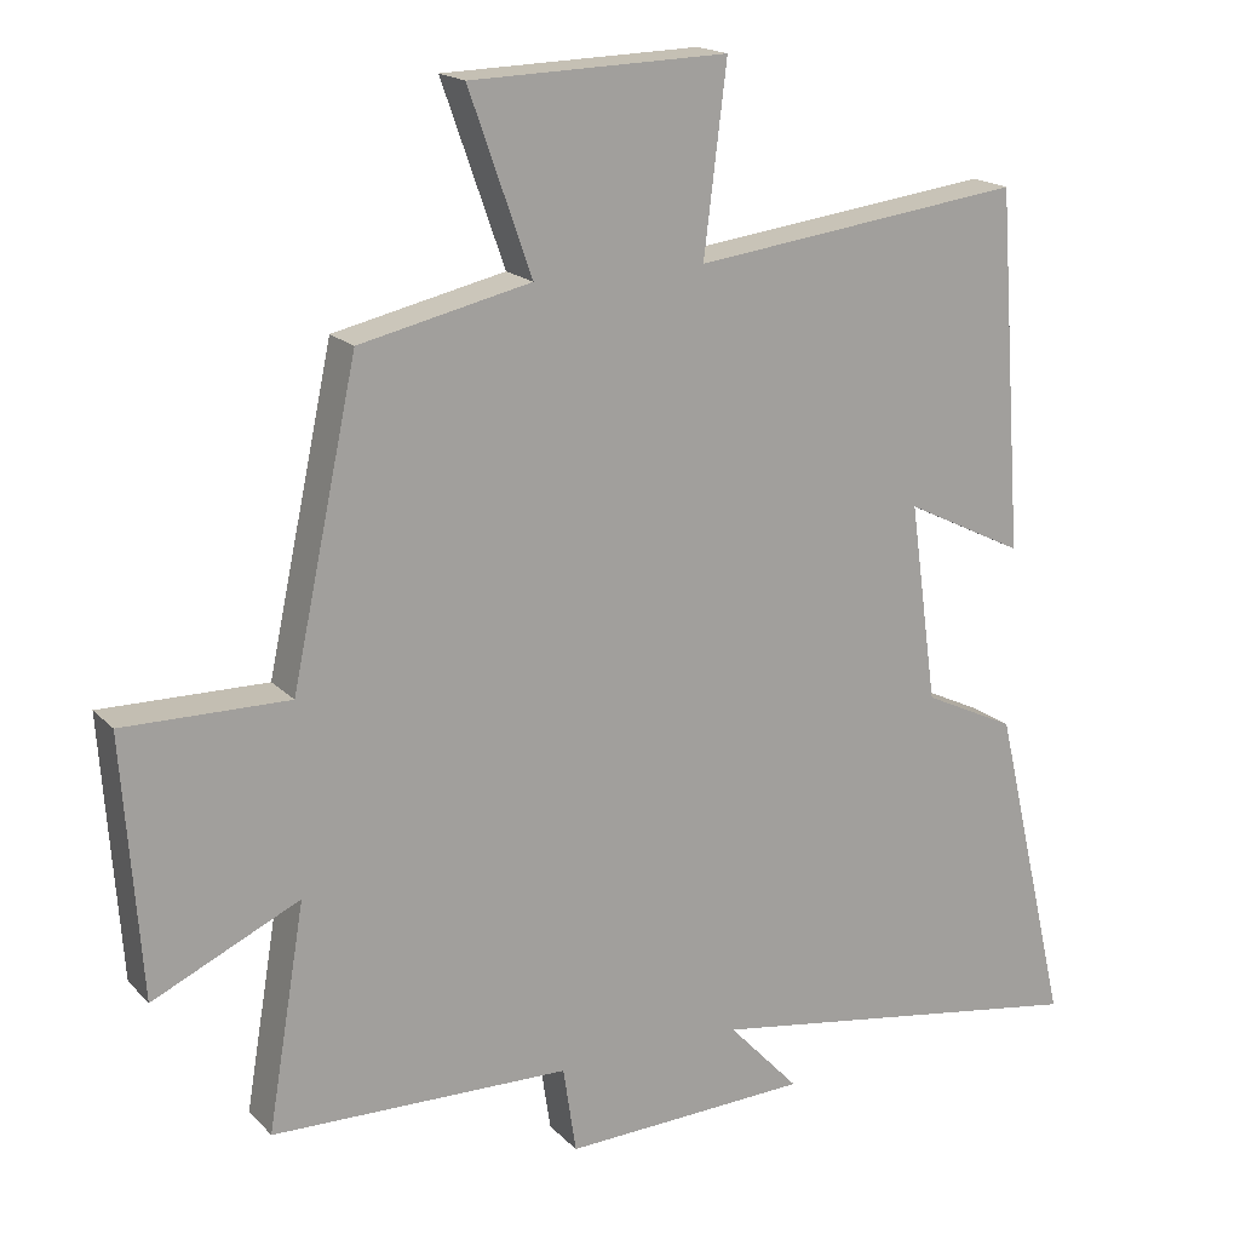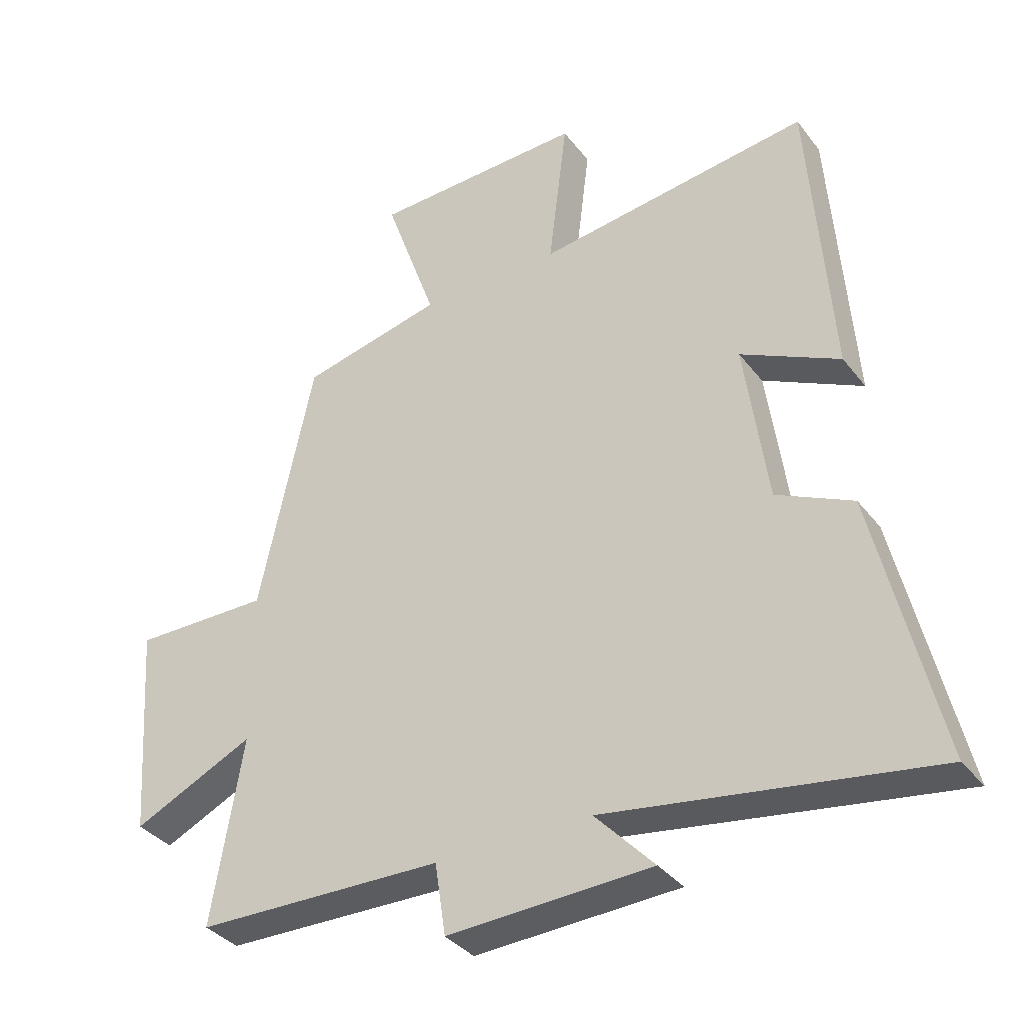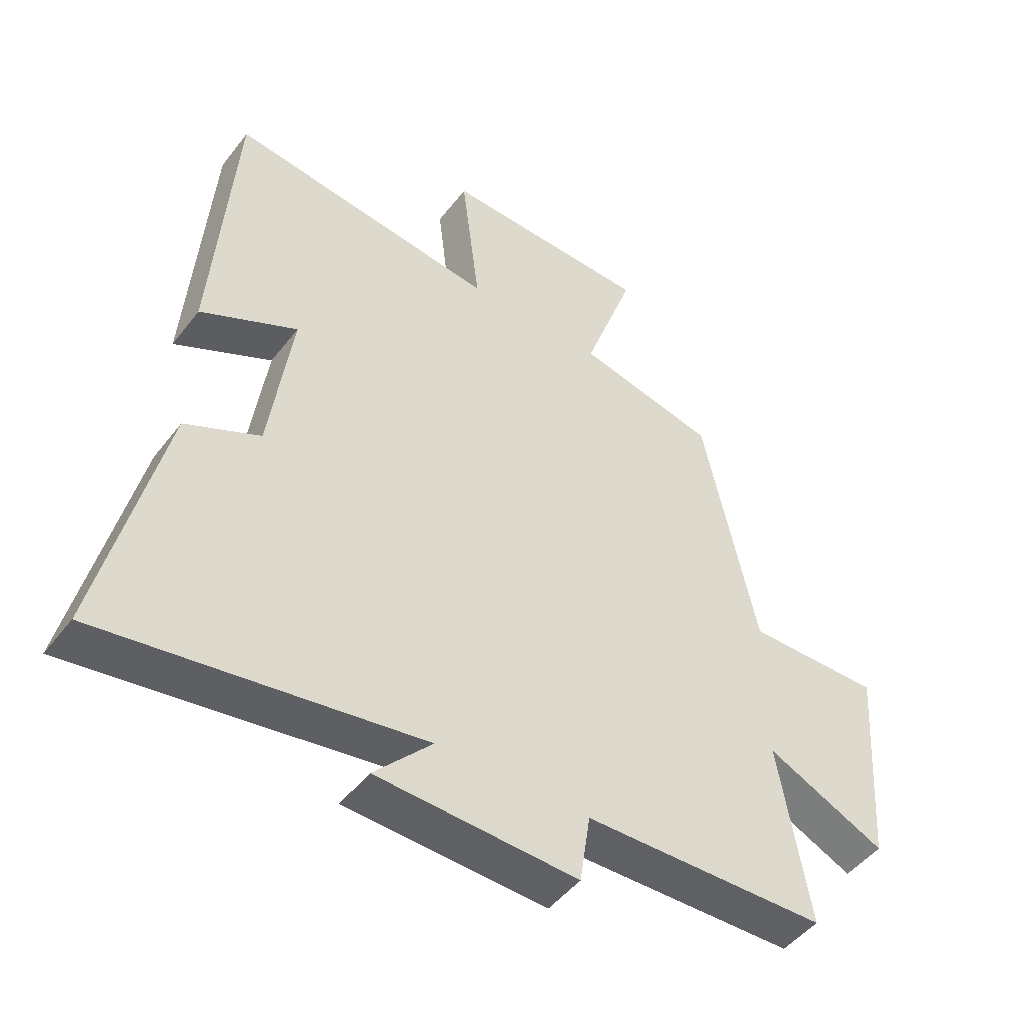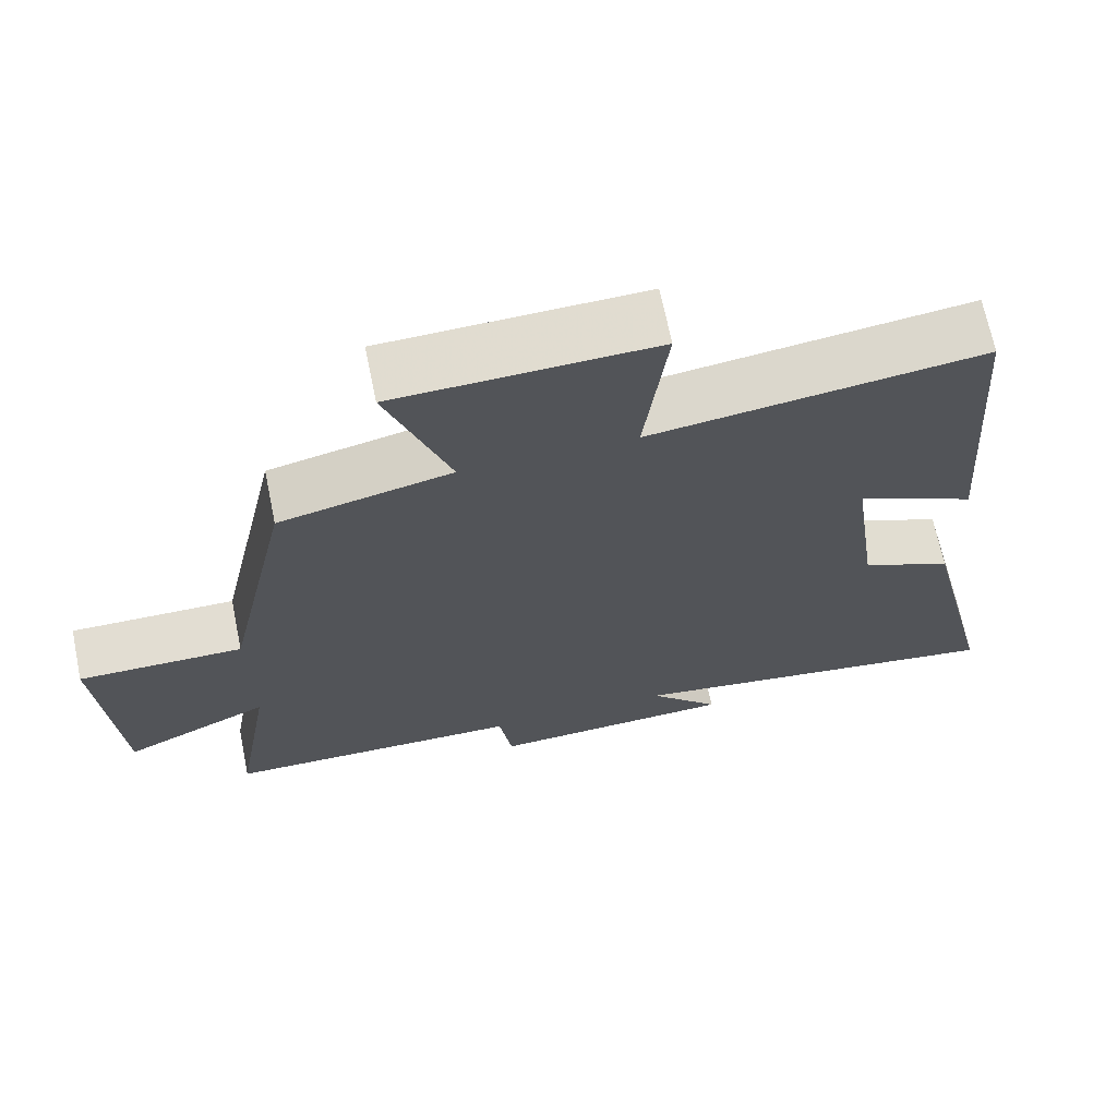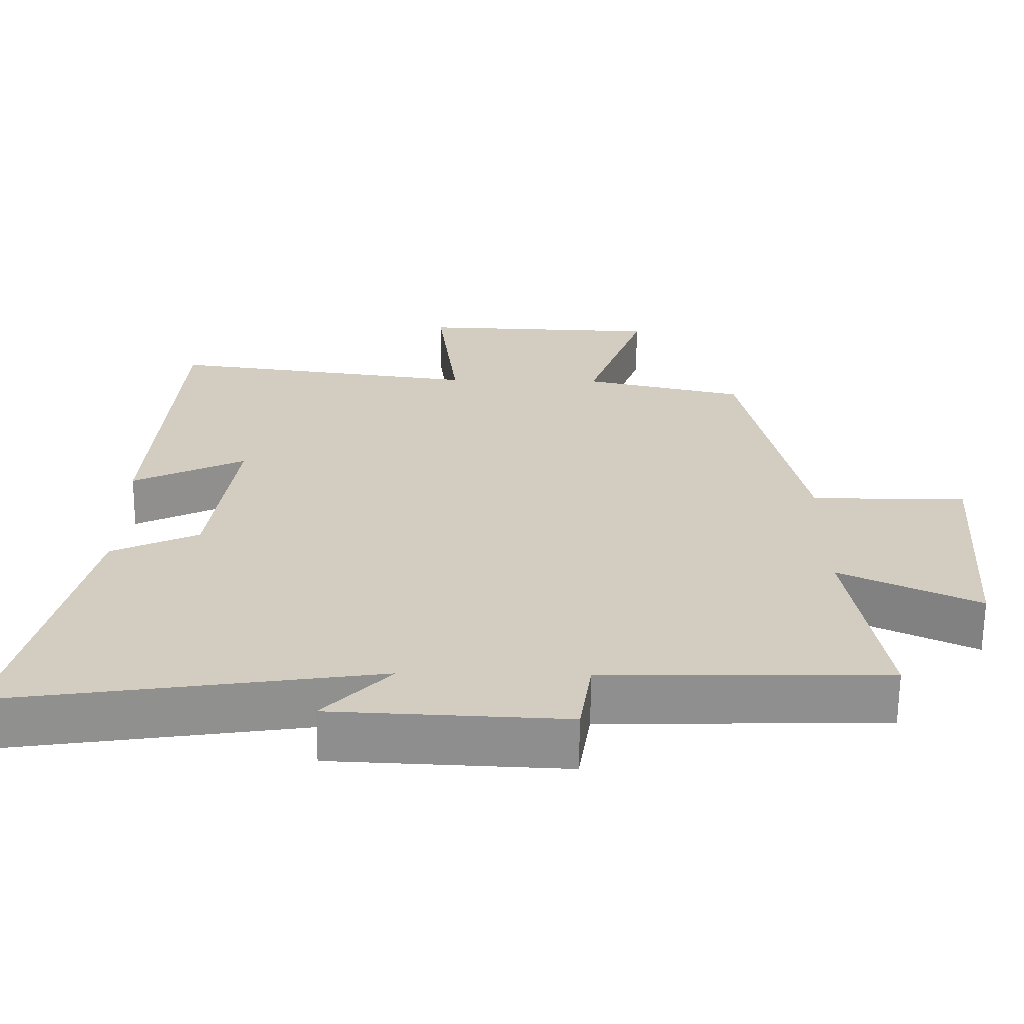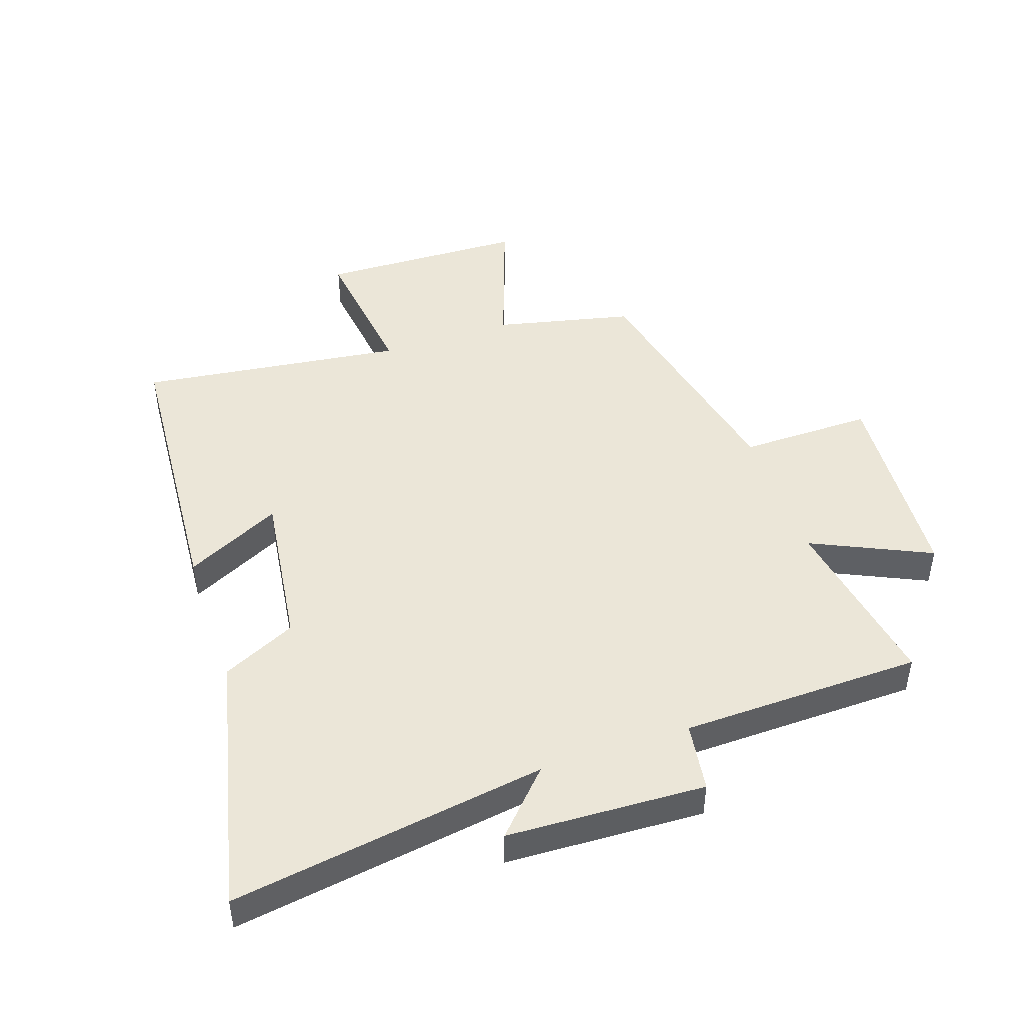
<metadata>
{"format":"obj","ext":"obj","renderer":"f3d","projection":"perspective","resolution":1024,"background":"white","views":[{"elev":17.7,"azim":-28.6,"up":"+Z"},{"elev":-35.8,"azim":32.4,"up":"+Z"},{"elev":-47.9,"azim":144.3,"up":"+Z"},{"elev":68.5,"azim":-11.6,"up":"+Z"},{"elev":-65.3,"azim":179.4,"up":"+Z"},{"elev":46.3,"azim":161.1,"up":"+Y"}]}
</metadata>
<code>
v 0.599 0.07 -0.578
v 0.088 0.07 -0.5
v 0.181 0.07 -0.599
v -0.141 0.07 -0.613
v -0.158 0.07 -0.5
v -0.549 0.07 -0.492
v -0.5 0.07 -0.199
v -0.692 0.07 -0.289
v -0.716 0.07 0.049
v -0.5 0.07 0.047
v -0.414 0.07 0.449
v -0.19 0.07 0.5
v -0.272 0.07 0.733
v 0.064 0.07 0.743
v 0.034 0.07 0.5
v 0.466 0.07 0.556
v 0.5 0.07 0.086
v 0.344 0.07 0.163
v 0.38 0.07 -0.097
v 0.5 0.07 -0.154
v 0.599 0 -0.578
v 0.088 0 -0.5
v 0.181 0 -0.599
v -0.141 0 -0.613
v -0.158 0 -0.5
v -0.549 0 -0.492
v -0.5 0 -0.199
v -0.692 0 -0.289
v -0.716 0 0.049
v -0.5 0 0.047
v -0.414 0 0.449
v -0.19 0 0.5
v -0.272 0 0.733
v 0.064 0 0.743
v 0.034 0 0.5
v 0.466 0 0.556
v 0.5 0 0.086
v 0.344 0 0.163
v 0.38 0 -0.097
v 0.5 0 -0.154
f 19 20 1 2
f 18 19 2
f 15 16 17 18
f 15 18 2
f 12 13 14 15
f 12 15 2
f 11 12 2
f 10 11 2
f 7 8 9 10
f 7 10 2 3
f 5 6 7
f 5 7 3
f 3 4 5
f 22 21 40 39
f 22 39 38
f 38 37 36 35
f 22 38 35
f 35 34 33 32
f 22 35 32
f 22 32 31
f 22 31 30
f 30 29 28 27
f 23 22 30 27
f 27 26 25
f 23 27 25
f 25 24 23
f 1 21 22 2
f 2 22 23 3
f 3 23 24 4
f 4 24 25 5
f 5 25 26 6
f 6 26 27 7
f 7 27 28 8
f 8 28 29 9
f 9 29 30 10
f 10 30 31 11
f 11 31 32 12
f 12 32 33 13
f 13 33 34 14
f 14 34 35 15
f 15 35 36 16
f 16 36 37 17
f 17 37 38 18
f 18 38 39 19
f 19 39 40 20
f 20 40 21 1

</code>
